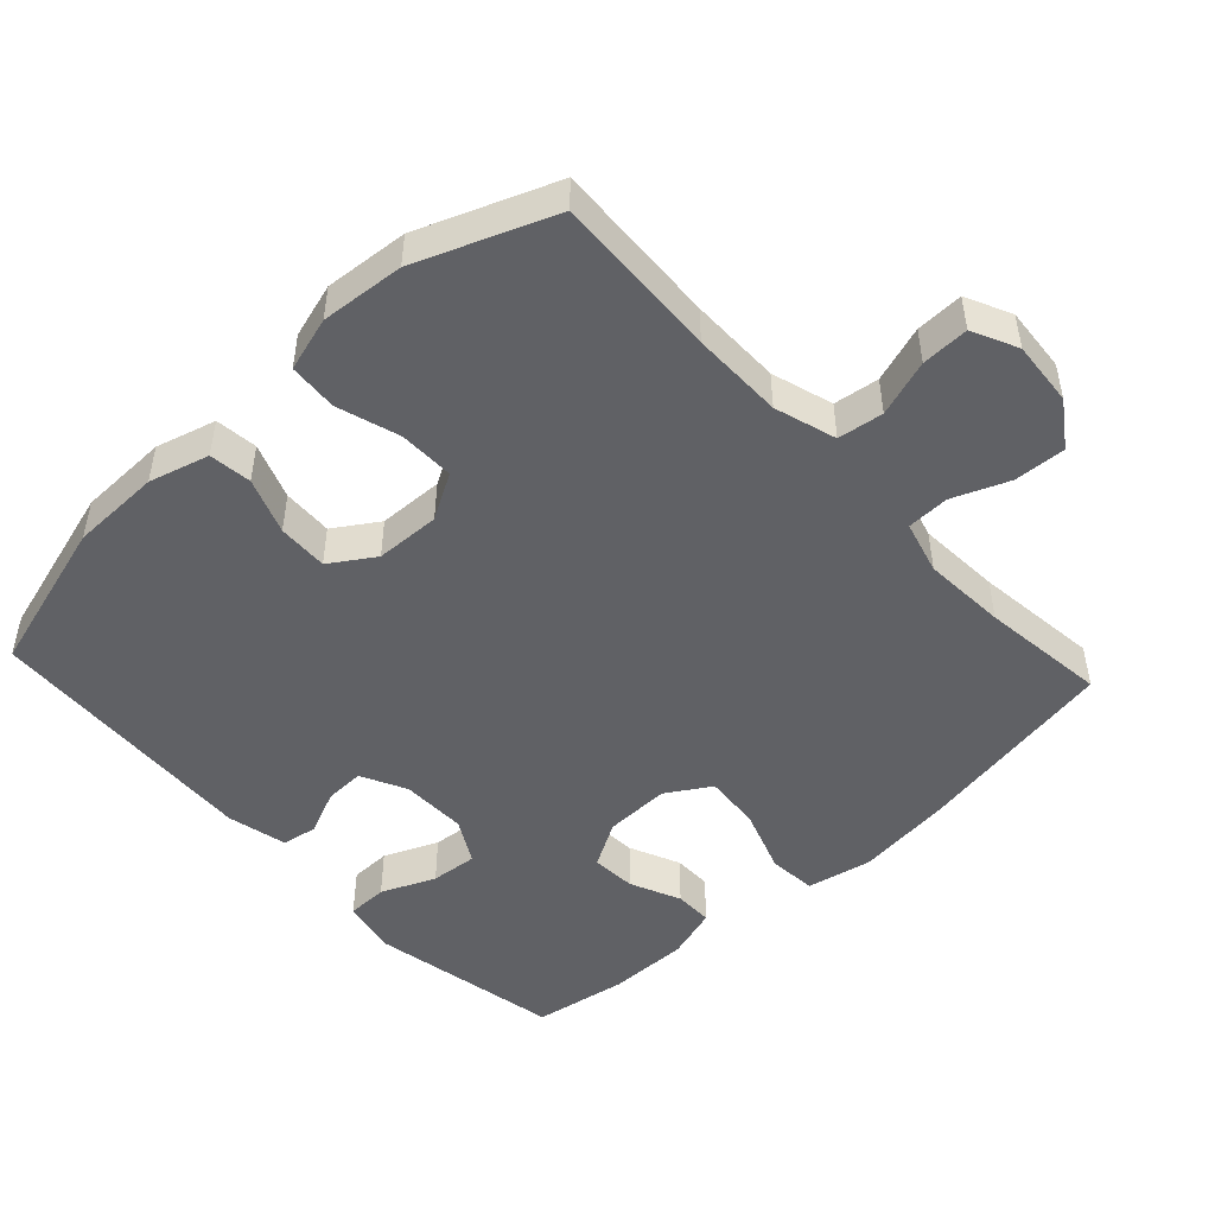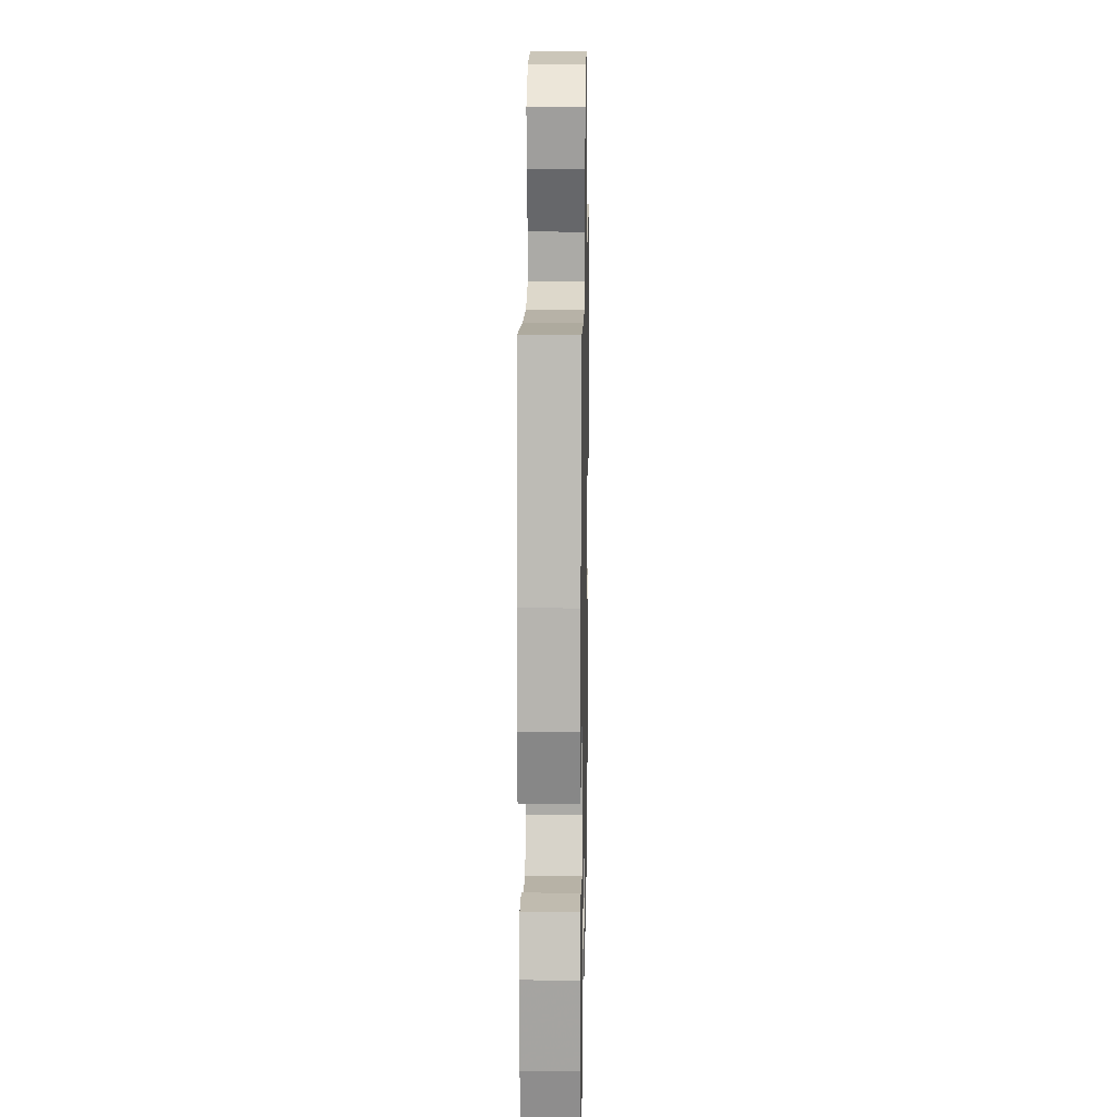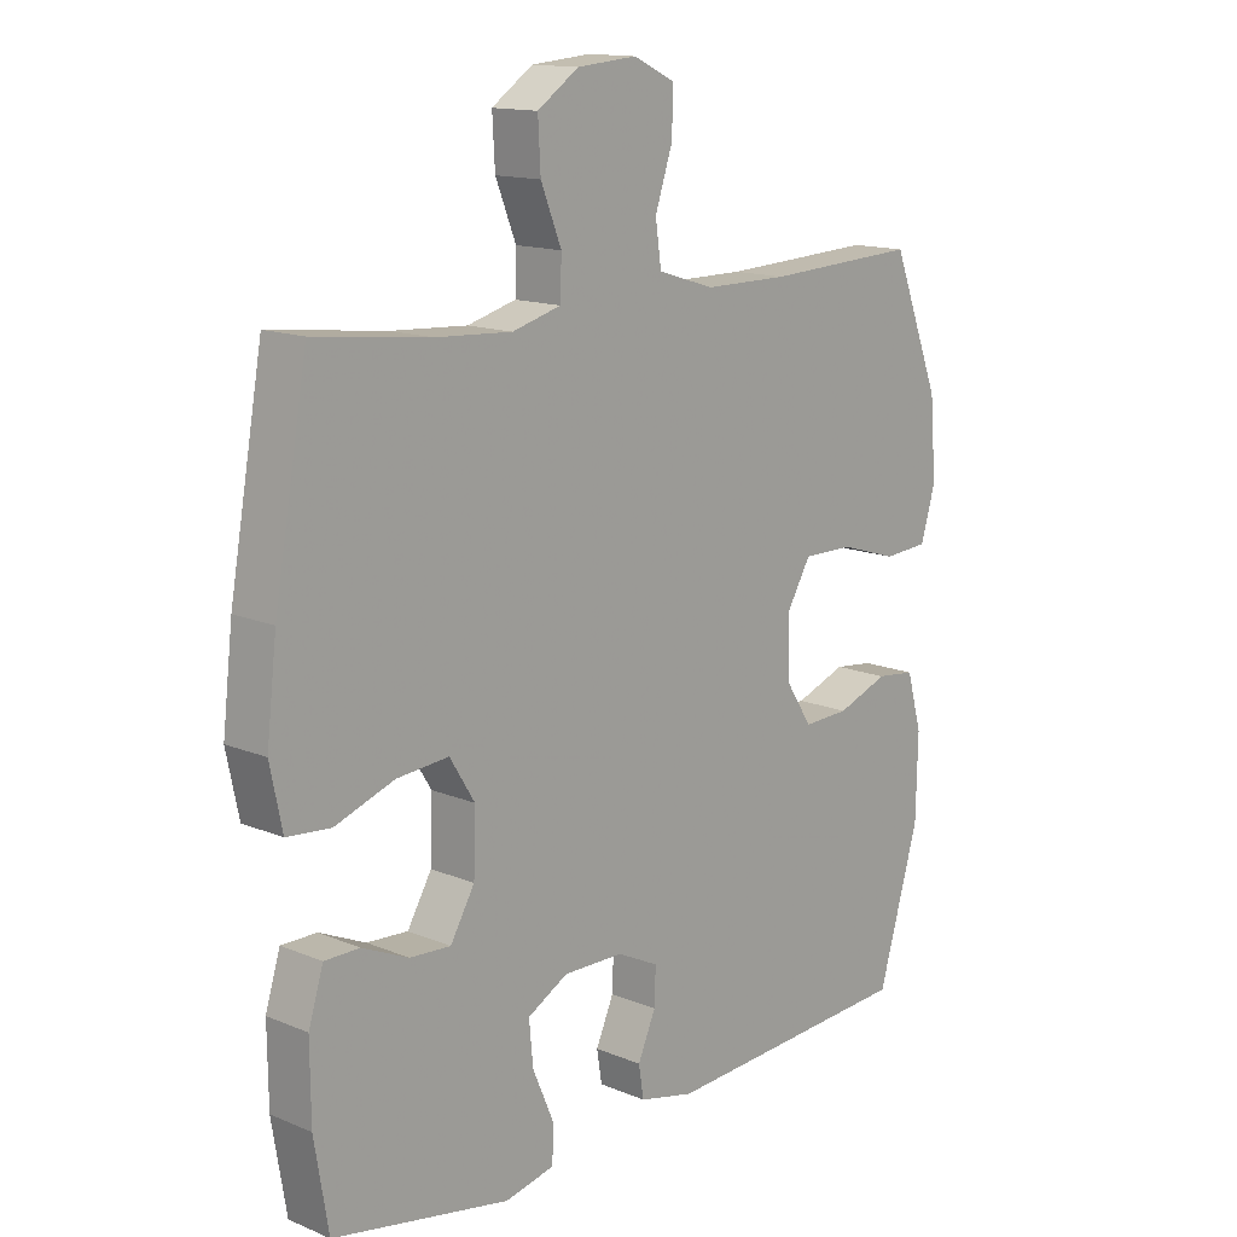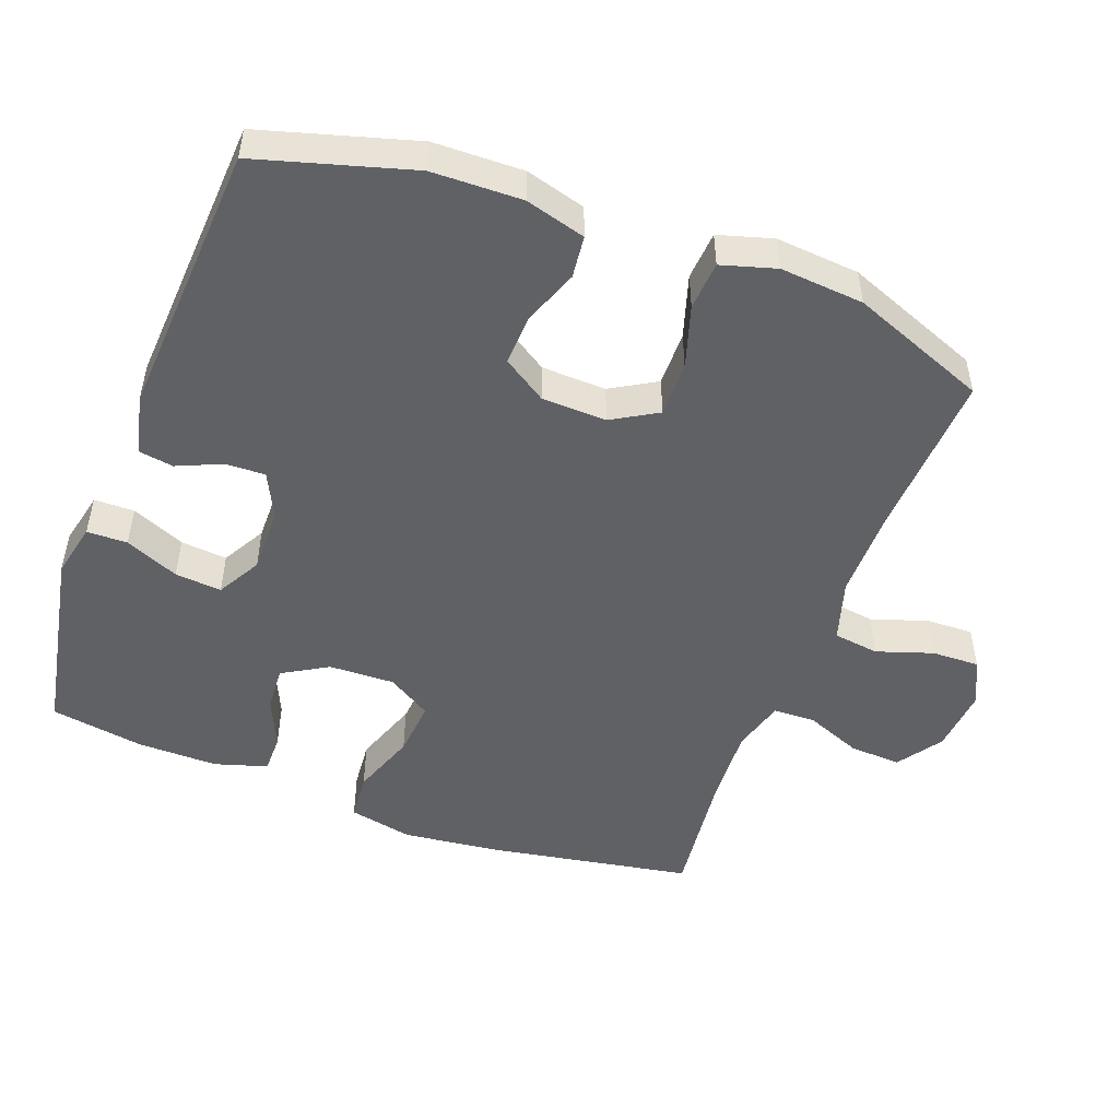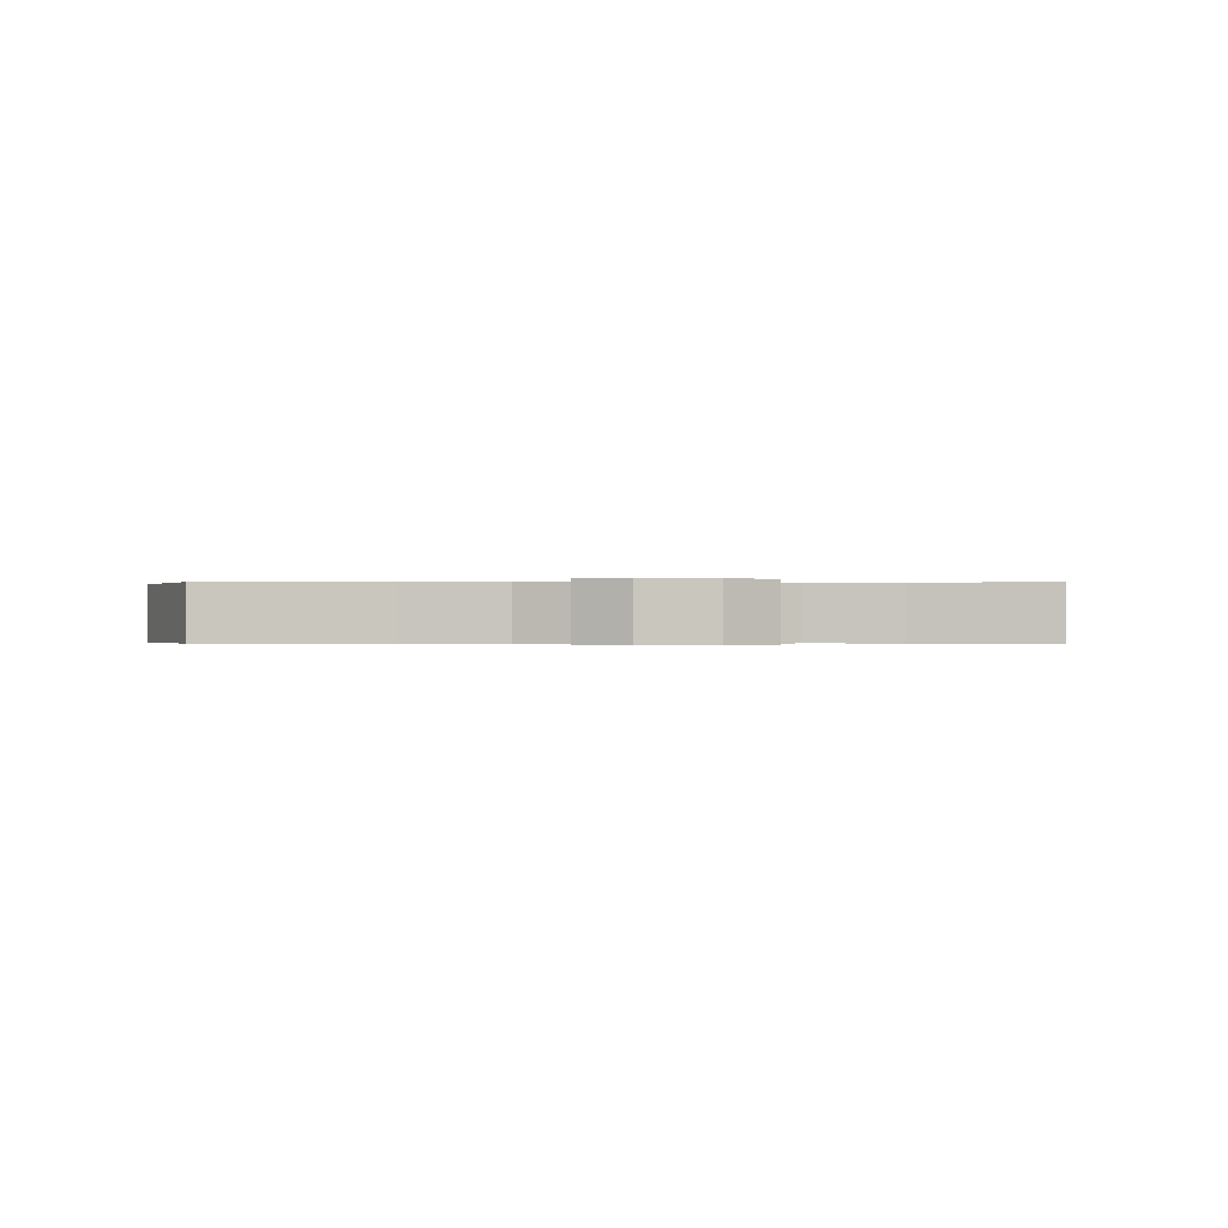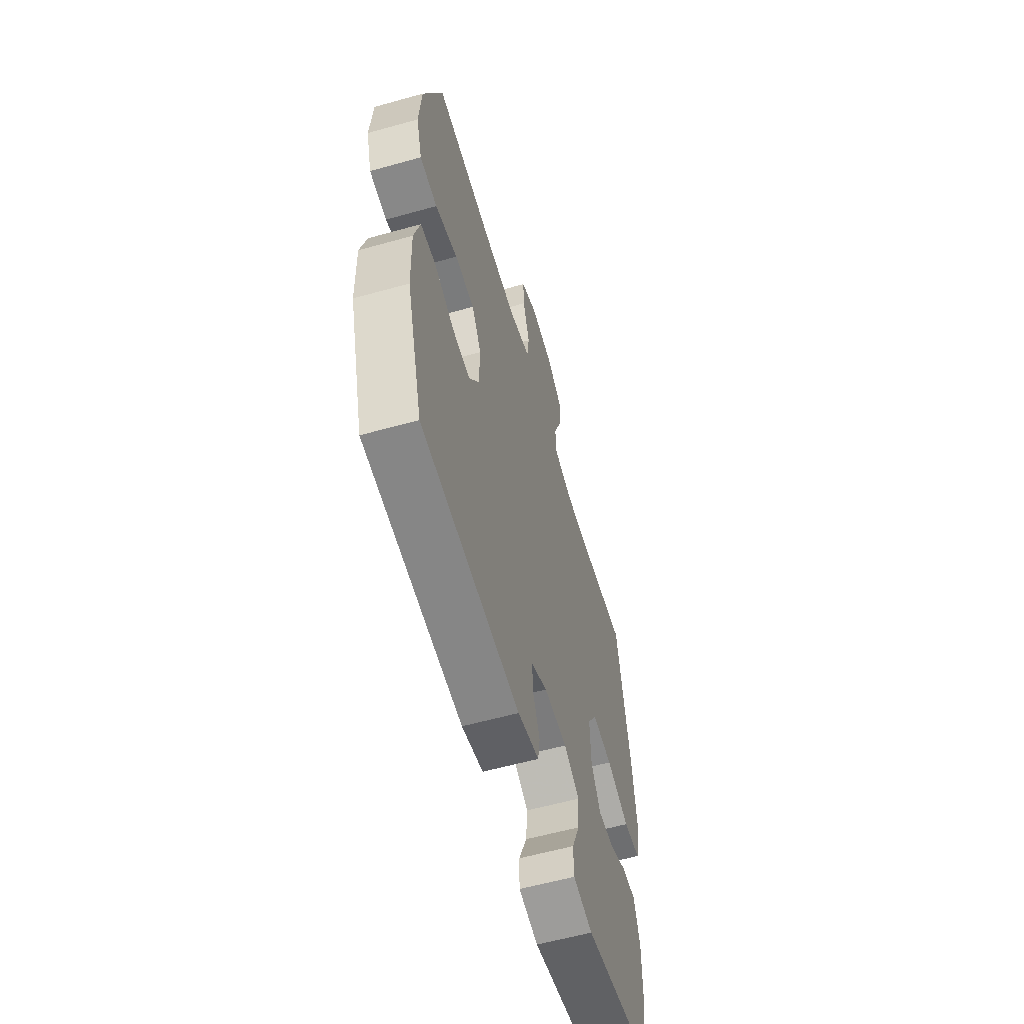
<metadata>
{"format":"obj","ext":"obj","renderer":"f3d","projection":"perspective","resolution":1024,"background":"white","views":[{"elev":-48.6,"azim":-47.2,"up":"+Y"},{"elev":15.9,"azim":91.1,"up":"+Z"},{"elev":14.2,"azim":132.4,"up":"+Z"},{"elev":-49.7,"azim":-110.6,"up":"+Y"},{"elev":-0.2,"azim":-0.8,"up":"+Y"},{"elev":-59.0,"azim":-73.9,"up":"+Z"}]}
</metadata>
<code>
v 0.5 0.07 -0.5
v 0.224 0.07 -0.553
v 0.146 0.07 -0.536
v 0.145 0.07 -0.478
v 0.178 0.07 -0.401
v 0.184 0.07 -0.334
v 0.121 0.07 -0.299
v 0.027 0.07 -0.3
v -0.038 0.07 -0.332
v -0.036 0.07 -0.389
v -0.008 0.07 -0.453
v -0.016 0.07 -0.503
v -0.102 0.07 -0.523
v -0.5 0.07 -0.5
v -0.564 0.07 -0.279
v -0.567 0.07 -0.15
v -0.543 0.07 -0.064
v -0.482 0.07 -0.057
v -0.402 0.07 -0.087
v -0.33 0.07 -0.09
v -0.289 0.07 -0.027
v -0.286 0.07 0.066
v -0.324 0.07 0.131
v -0.403 0.07 0.13
v -0.493 0.07 0.102
v -0.563 0.07 0.107
v -0.586 0.07 0.185
v -0.576 0.07 0.305
v -0.5 0.07 0.5
v -0.262 0.07 0.488
v -0.131 0.07 0.488
v -0.043 0.07 0.515
v -0.034 0.07 0.58
v -0.061 0.07 0.661
v -0.063 0.07 0.729
v 0.002 0.07 0.76
v 0.095 0.07 0.752
v 0.159 0.07 0.708
v 0.155 0.07 0.634
v 0.123 0.07 0.554
v 0.125 0.07 0.493
v 0.201 0.07 0.472
v 0.32 0.07 0.479
v 0.5 0.07 0.5
v 0.552 0.07 0.207
v 0.568 0.07 0.069
v 0.549 0.07 -0.023
v 0.481 0.07 -0.029
v 0.388 0.07 0.004
v 0.307 0.07 0.011
v 0.268 0.07 -0.052
v 0.271 0.07 -0.146
v 0.309 0.07 -0.211
v 0.373 0.07 -0.207
v 0.445 0.07 -0.175
v 0.5 0.07 -0.175
v 0.523 0.07 -0.25
v 0.522 0.07 -0.366
v 0.5 0 -0.5
v 0.224 0 -0.553
v 0.146 0 -0.536
v 0.145 0 -0.478
v 0.178 0 -0.401
v 0.184 0 -0.334
v 0.121 0 -0.299
v 0.027 0 -0.3
v -0.038 0 -0.332
v -0.036 0 -0.389
v -0.008 0 -0.453
v -0.016 0 -0.503
v -0.102 0 -0.523
v -0.5 0 -0.5
v -0.564 0 -0.279
v -0.567 0 -0.15
v -0.543 0 -0.064
v -0.482 0 -0.057
v -0.402 0 -0.087
v -0.33 0 -0.09
v -0.289 0 -0.027
v -0.286 0 0.066
v -0.324 0 0.131
v -0.403 0 0.13
v -0.493 0 0.102
v -0.563 0 0.107
v -0.586 0 0.185
v -0.576 0 0.305
v -0.5 0 0.5
v -0.262 0 0.488
v -0.131 0 0.488
v -0.043 0 0.515
v -0.034 0 0.58
v -0.061 0 0.661
v -0.063 0 0.729
v 0.002 0 0.76
v 0.095 0 0.752
v 0.159 0 0.708
v 0.155 0 0.634
v 0.123 0 0.554
v 0.125 0 0.493
v 0.201 0 0.472
v 0.32 0 0.479
v 0.5 0 0.5
v 0.552 0 0.207
v 0.568 0 0.069
v 0.549 0 -0.023
v 0.481 0 -0.029
v 0.388 0 0.004
v 0.307 0 0.011
v 0.268 0 -0.052
v 0.271 0 -0.146
v 0.309 0 -0.211
v 0.373 0 -0.207
v 0.445 0 -0.175
v 0.5 0 -0.175
v 0.523 0 -0.25
v 0.522 0 -0.366
f 54 55 56 57
f 53 54 57 58
f 46 47 48 49
f 46 49 50
f 43 44 45 46
f 42 43 46 50
f 41 42 50 51
f 37 38 39 40
f 37 40 41
f 36 37 41
f 33 34 35 36
f 32 33 36 41
f 31 32 41 51
f 27 28 29 30
f 24 25 26 27
f 23 24 27 30
f 22 23 30 31
f 16 17 18 19
f 16 19 20
f 15 16 20
f 14 15 20
f 13 14 20 21
f 10 11 12 13
f 9 10 13 21
f 2 3 4 5
f 2 5 6
f 53 58 1 2
f 52 53 2 6
f 51 52 6 7
f 31 51 7 8
f 21 22 31
f 8 9 21 31
f 115 114 113 112
f 116 115 112 111
f 107 106 105 104
f 108 107 104
f 104 103 102 101
f 108 104 101 100
f 109 108 100 99
f 98 97 96 95
f 99 98 95
f 99 95 94
f 94 93 92 91
f 99 94 91 90
f 109 99 90 89
f 88 87 86 85
f 85 84 83 82
f 88 85 82 81
f 89 88 81 80
f 77 76 75 74
f 78 77 74
f 78 74 73
f 78 73 72
f 79 78 72 71
f 71 70 69 68
f 79 71 68 67
f 63 62 61 60
f 64 63 60
f 60 59 116 111
f 64 60 111 110
f 65 64 110 109
f 66 65 109 89
f 89 80 79
f 89 79 67 66
f 1 59 60 2
f 2 60 61 3
f 3 61 62 4
f 4 62 63 5
f 5 63 64 6
f 6 64 65 7
f 7 65 66 8
f 8 66 67 9
f 9 67 68 10
f 10 68 69 11
f 11 69 70 12
f 12 70 71 13
f 13 71 72 14
f 14 72 73 15
f 15 73 74 16
f 16 74 75 17
f 17 75 76 18
f 18 76 77 19
f 19 77 78 20
f 20 78 79 21
f 21 79 80 22
f 22 80 81 23
f 23 81 82 24
f 24 82 83 25
f 25 83 84 26
f 26 84 85 27
f 27 85 86 28
f 28 86 87 29
f 29 87 88 30
f 30 88 89 31
f 31 89 90 32
f 32 90 91 33
f 33 91 92 34
f 34 92 93 35
f 35 93 94 36
f 36 94 95 37
f 37 95 96 38
f 38 96 97 39
f 39 97 98 40
f 40 98 99 41
f 41 99 100 42
f 42 100 101 43
f 43 101 102 44
f 44 102 103 45
f 45 103 104 46
f 46 104 105 47
f 47 105 106 48
f 48 106 107 49
f 49 107 108 50
f 50 108 109 51
f 51 109 110 52
f 52 110 111 53
f 53 111 112 54
f 54 112 113 55
f 55 113 114 56
f 56 114 115 57
f 57 115 116 58
f 58 116 59 1

</code>
